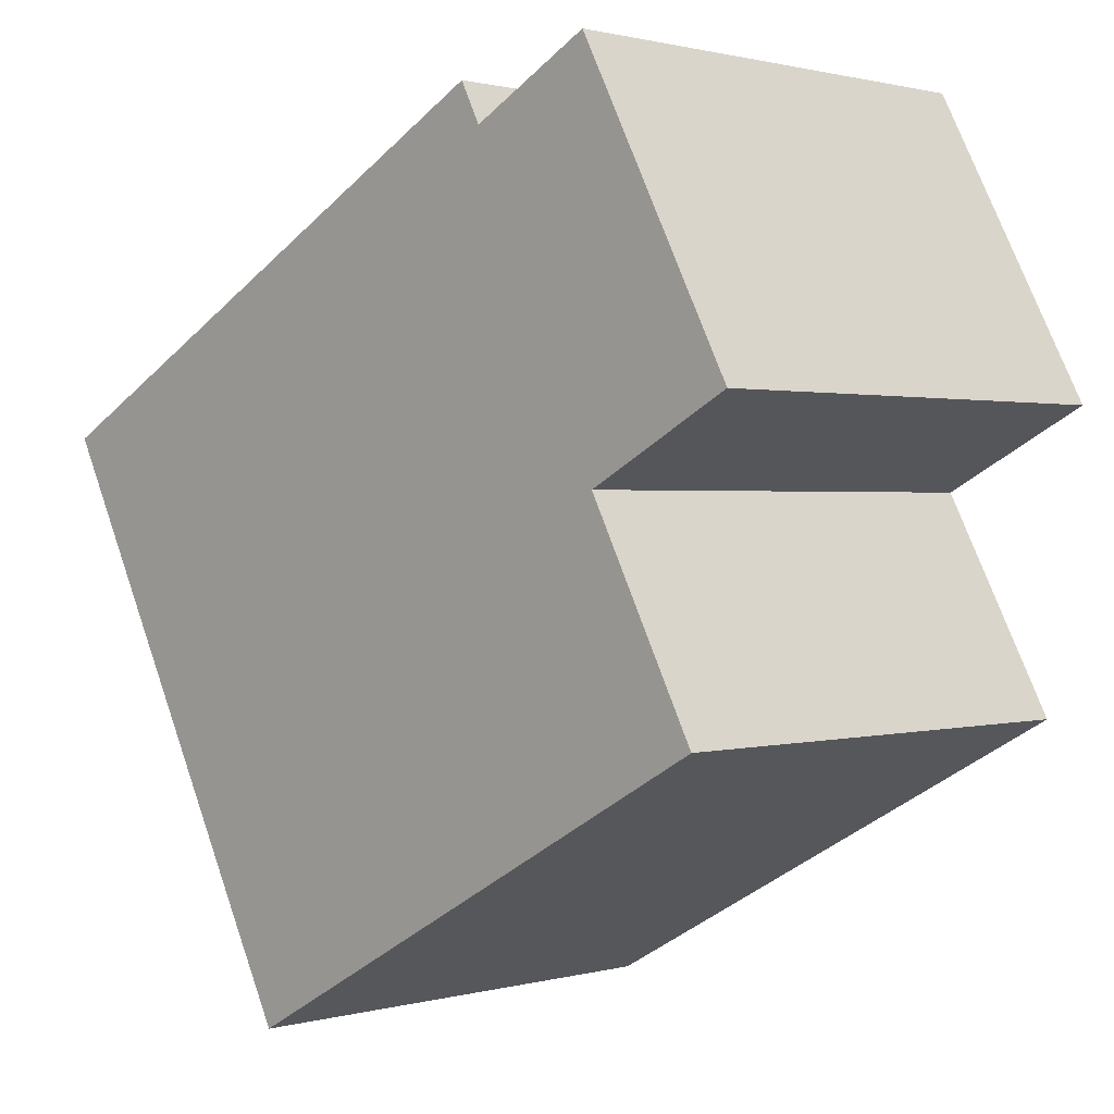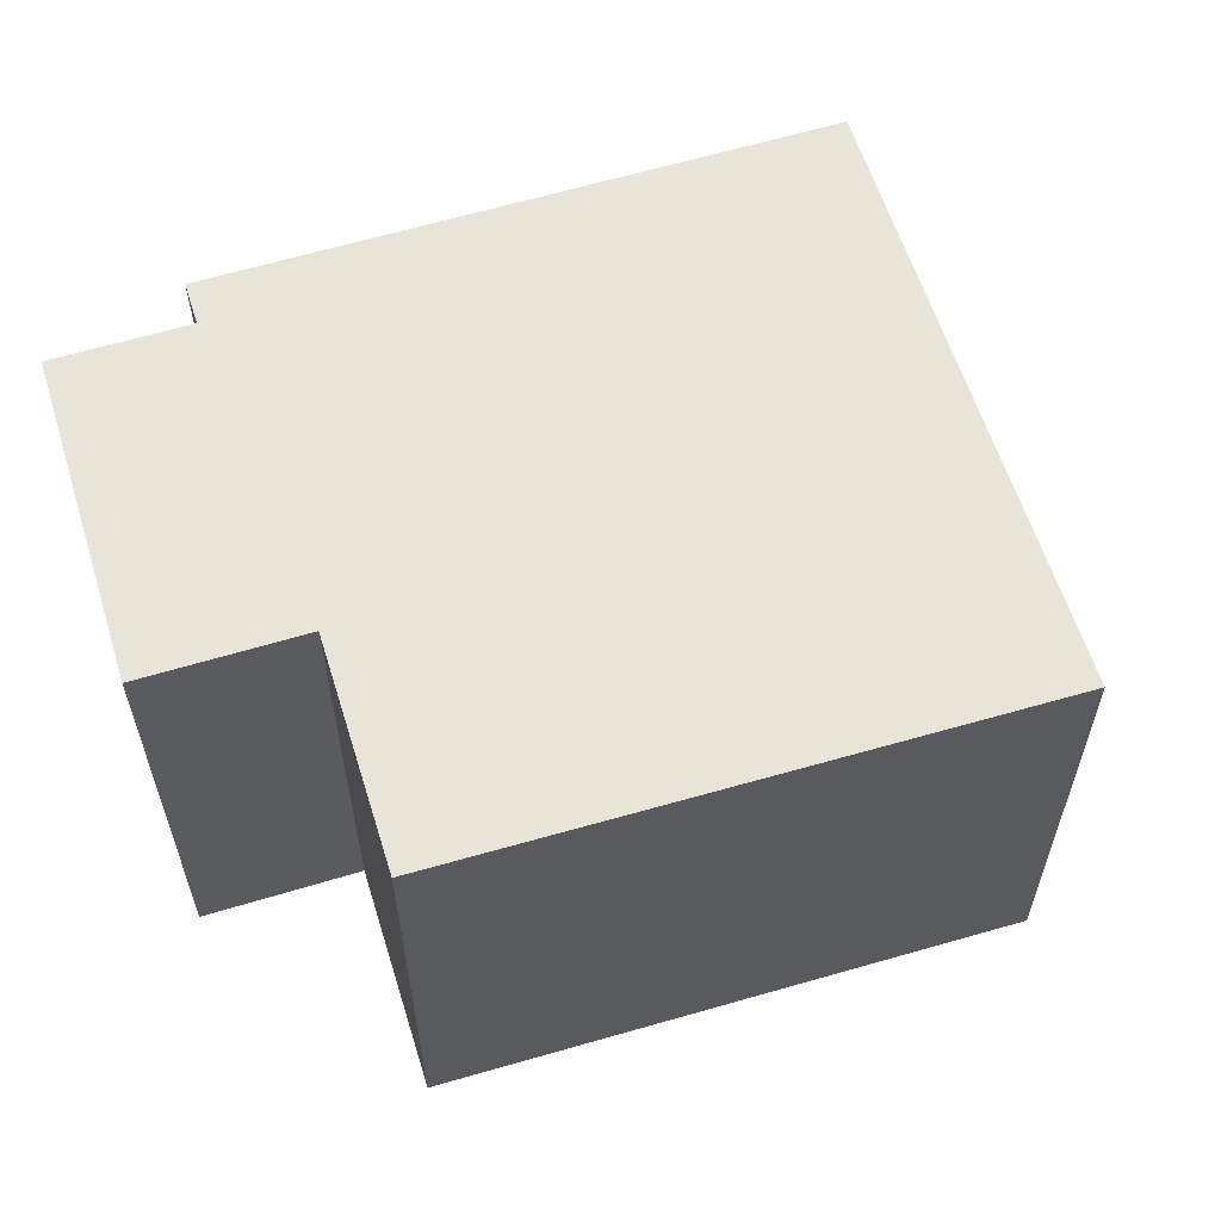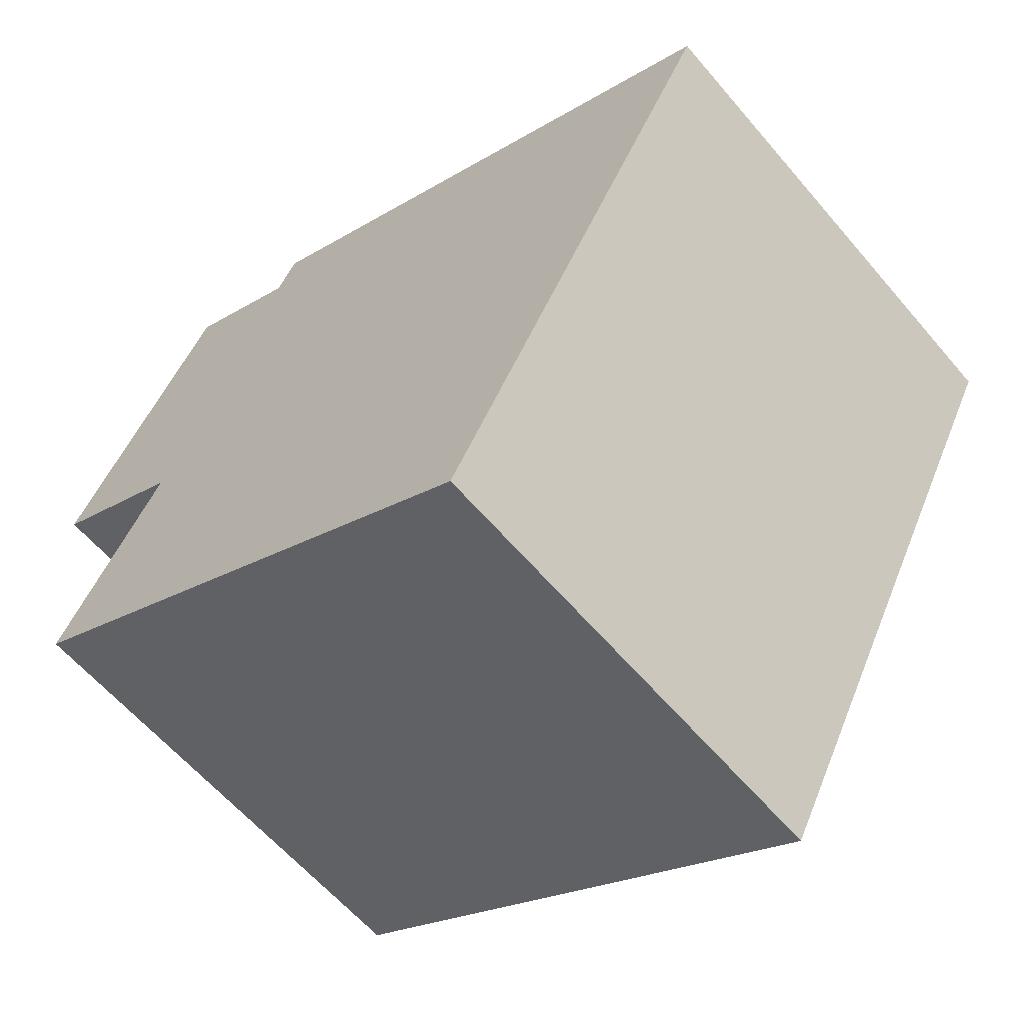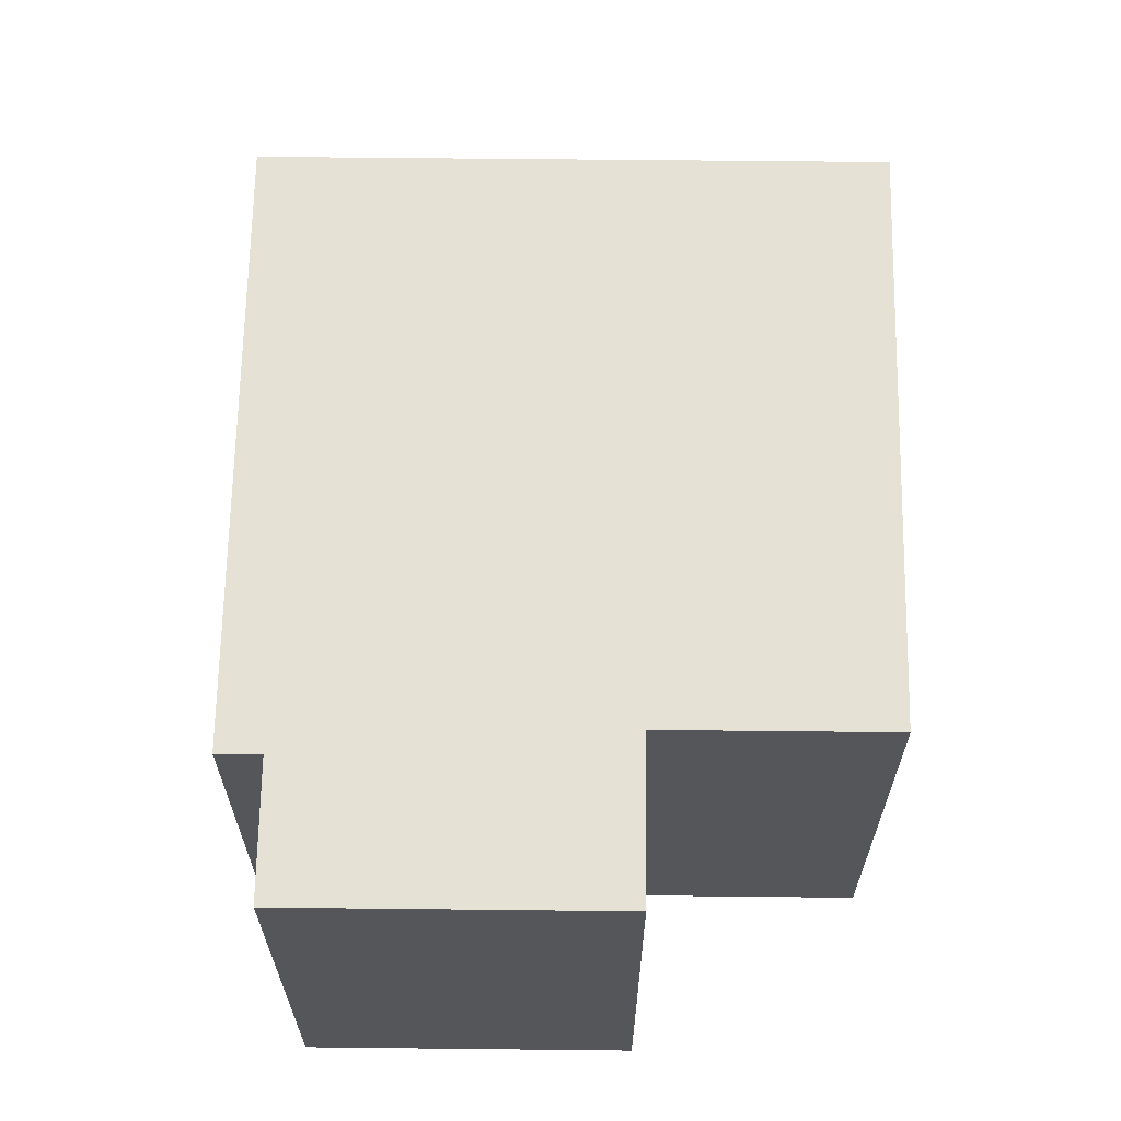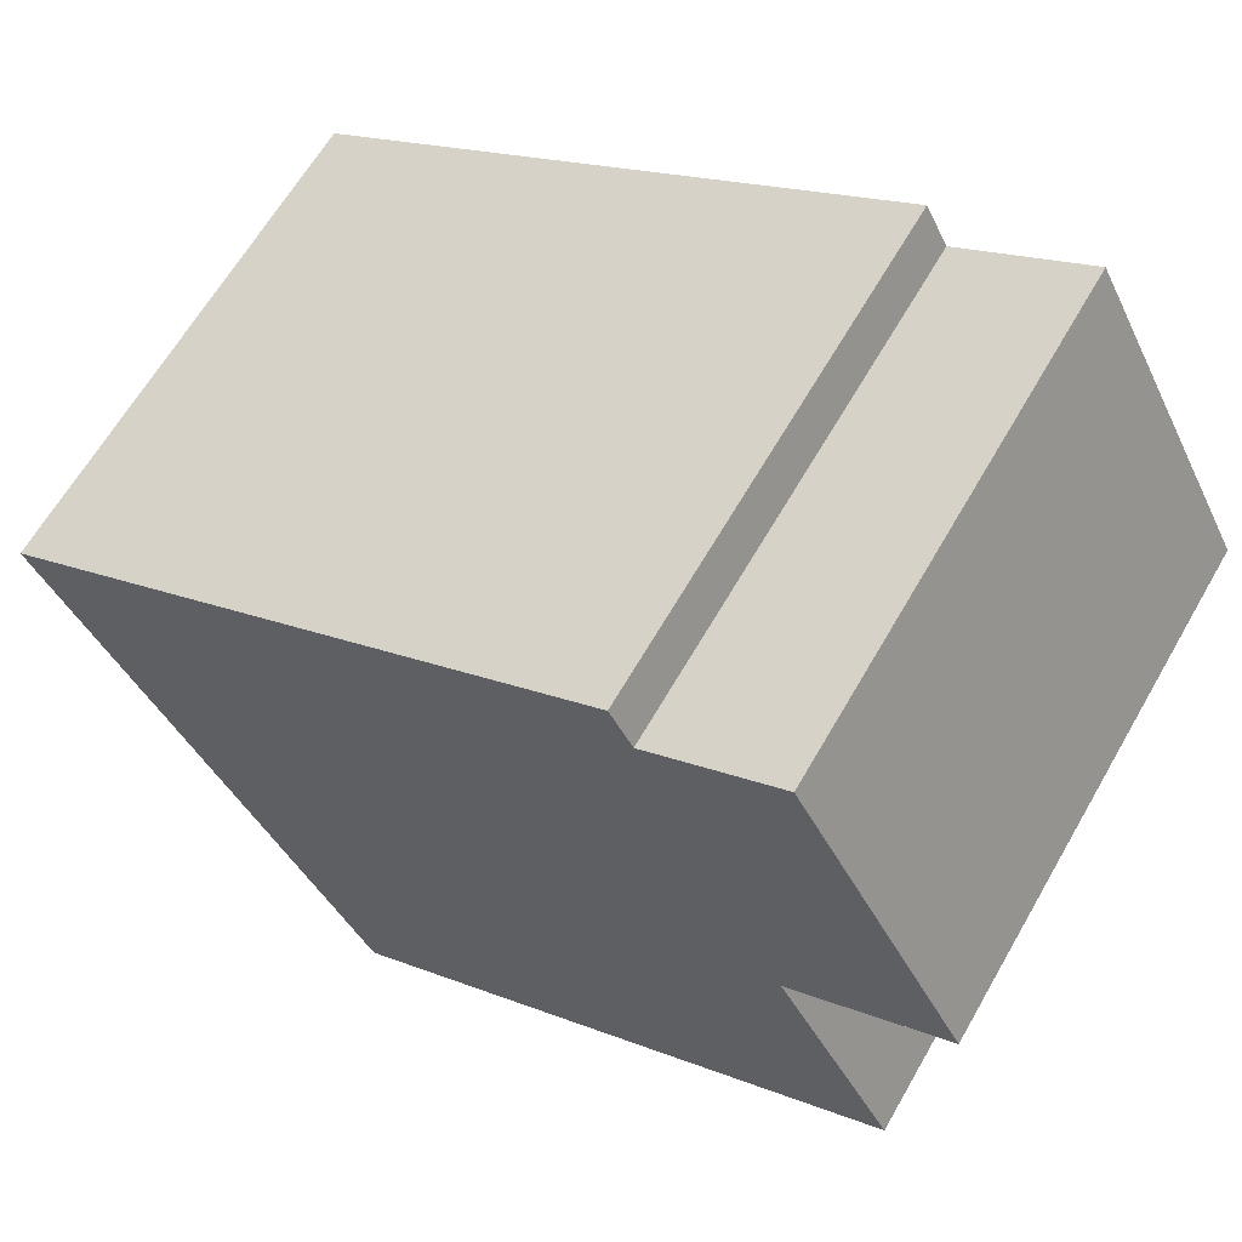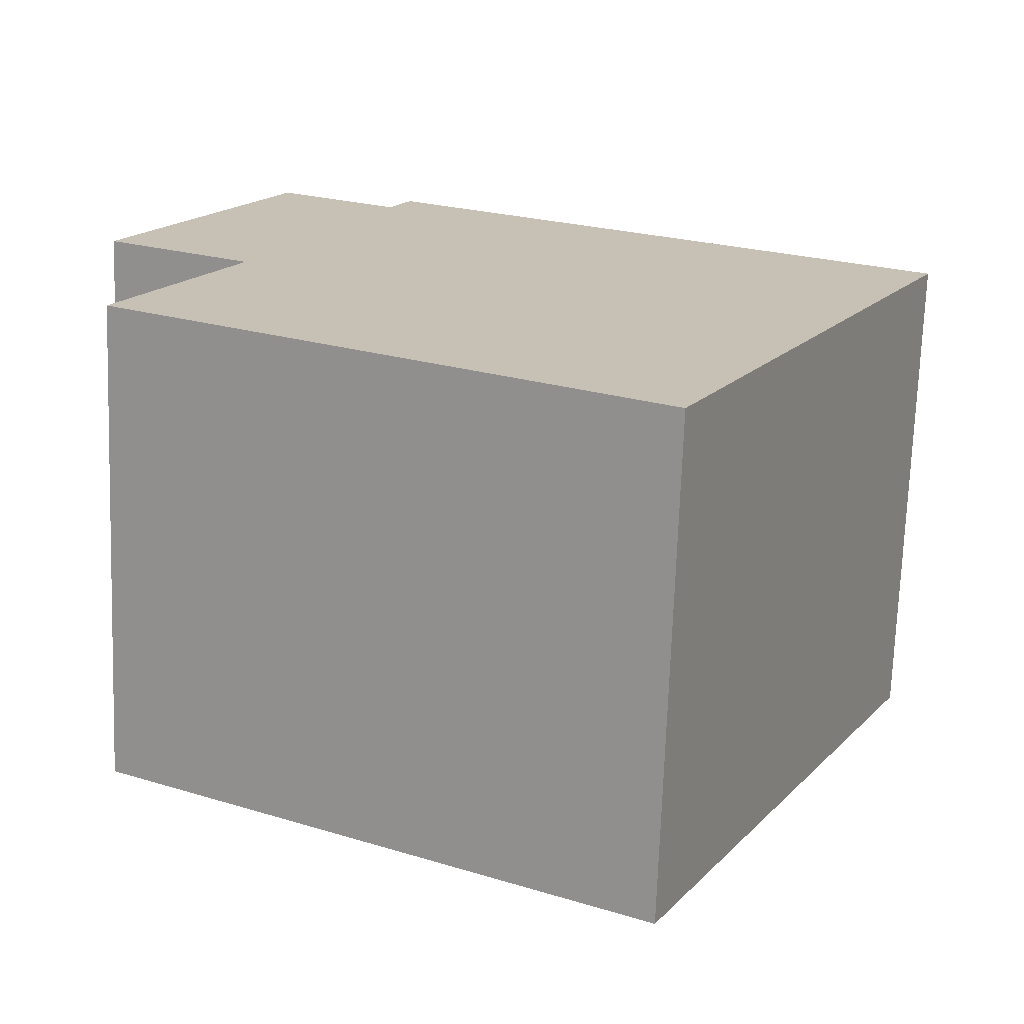
<metadata>
{"format":"obj","ext":"obj","renderer":"f3d","projection":"perspective","resolution":1024,"background":"white","views":[{"elev":1.0,"azim":45.2,"up":"+Z"},{"elev":60.2,"azim":134.8,"up":"+Y"},{"elev":-60.9,"azim":-139.8,"up":"+Z"},{"elev":64.8,"azim":62.7,"up":"+Y"},{"elev":63.7,"azim":29.8,"up":"+Z"},{"elev":-71.7,"azim":178.0,"up":"+Z"}]}
</metadata>
<code>
v  0 1.619 9.914e-17
v  2.763 1.619 -0.882
v  0.984 1.619 -1.858
v  2.394 1.619 -0.185
v  2.888 1.619 0.077
v  1.942 1.619 0.857
v  1.872 1.619 0.991
v  2.358 1.619 1.077
v  1.872 -6.068e-17 0.991
v  1.942 -5.248e-17 0.857
v  2.358 -6.595e-17 1.077
v  2.888 -4.715e-18 0.077
v  2.394 1.133e-17 -0.185
v  2.763 5.401e-17 -0.882
v  0 0 0
v  0.984 1.138e-16 -1.858
g defaultobject
f 1 2 3
f 2 1 4
f 4 1 5
f 5 1 6
f 6 1 7
f 8 5 6
f 9 6 7
f 6 9 10
f 11 5 8
f 5 11 12
f 13 2 4
f 2 13 14
f 10 8 6
f 8 10 11
f 15 7 1
f 7 15 9
f 12 4 5
f 4 12 13
f 14 3 2
f 3 14 16
f 16 1 3
f 1 16 15
f 14 15 16
f 15 14 13
f 15 13 12
f 15 12 10
f 10 12 11
f 9 15 10

</code>
